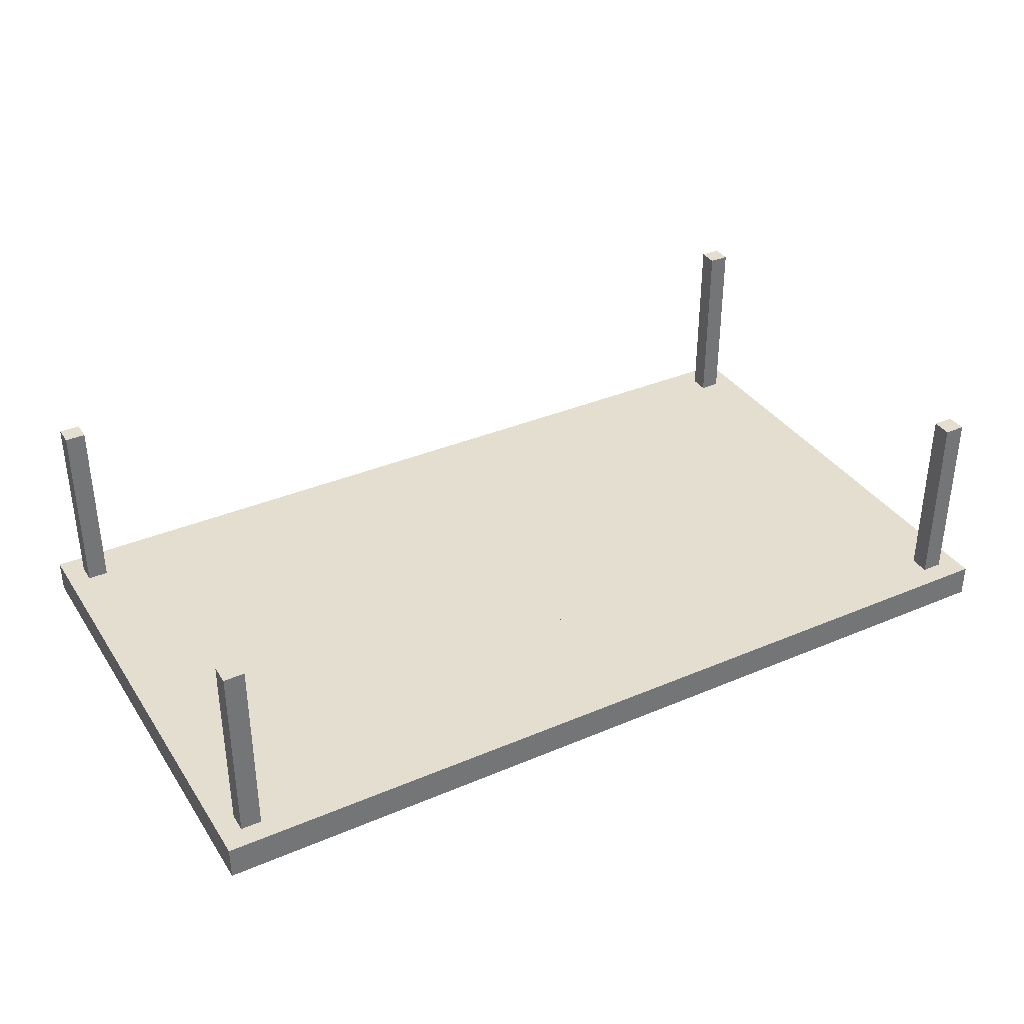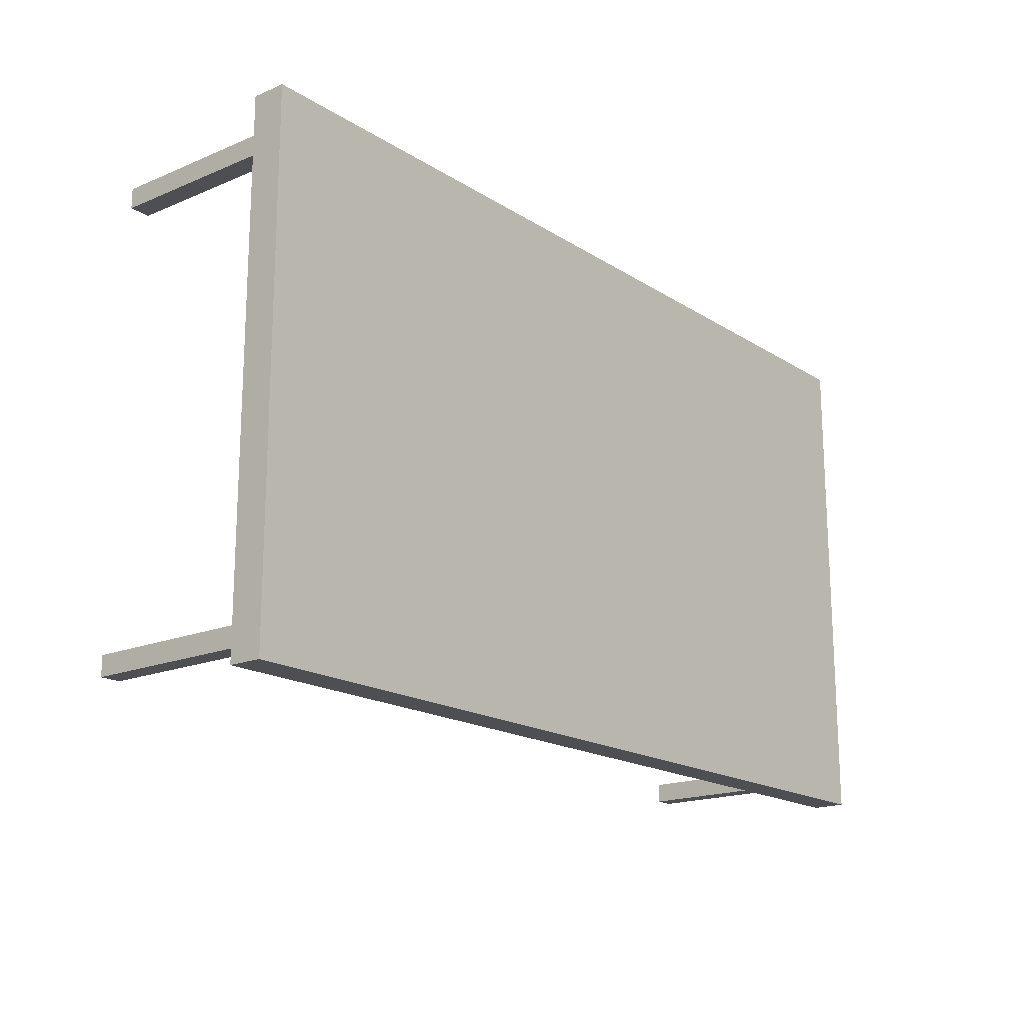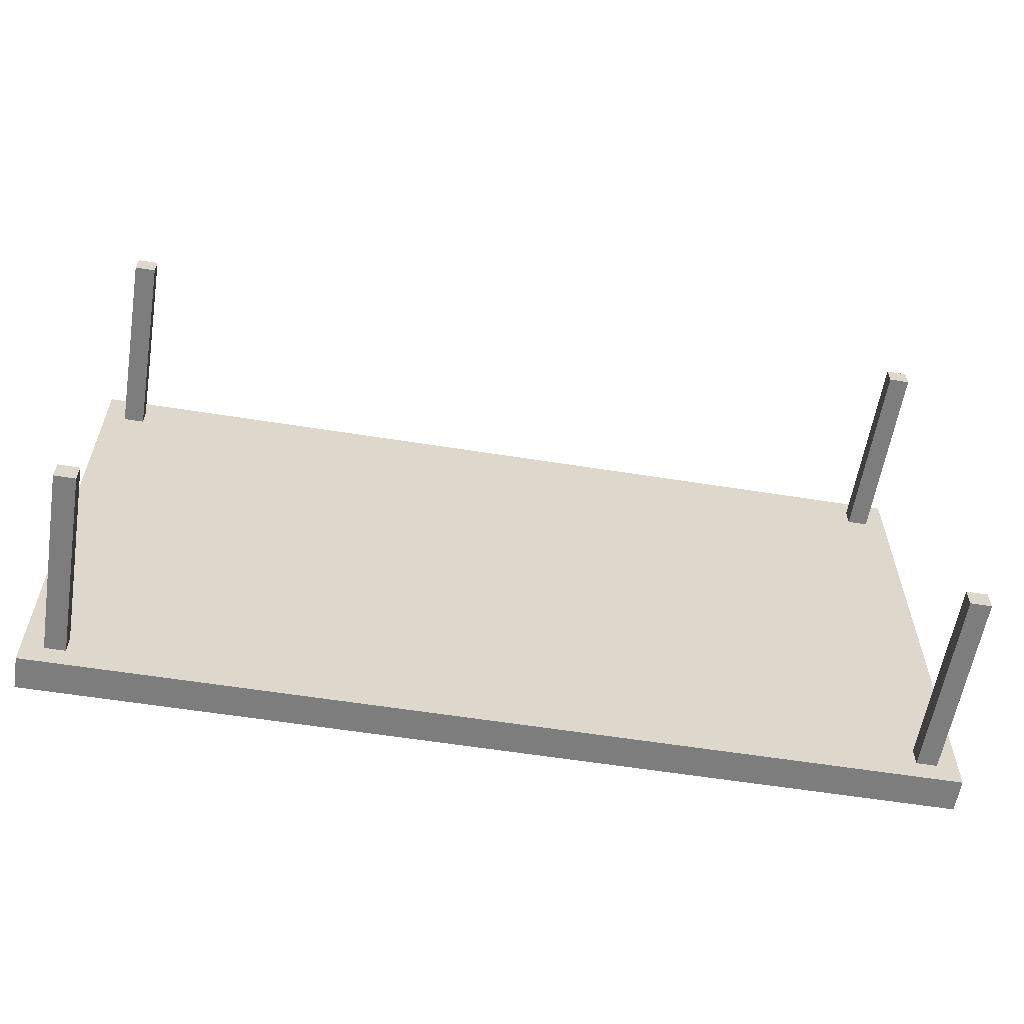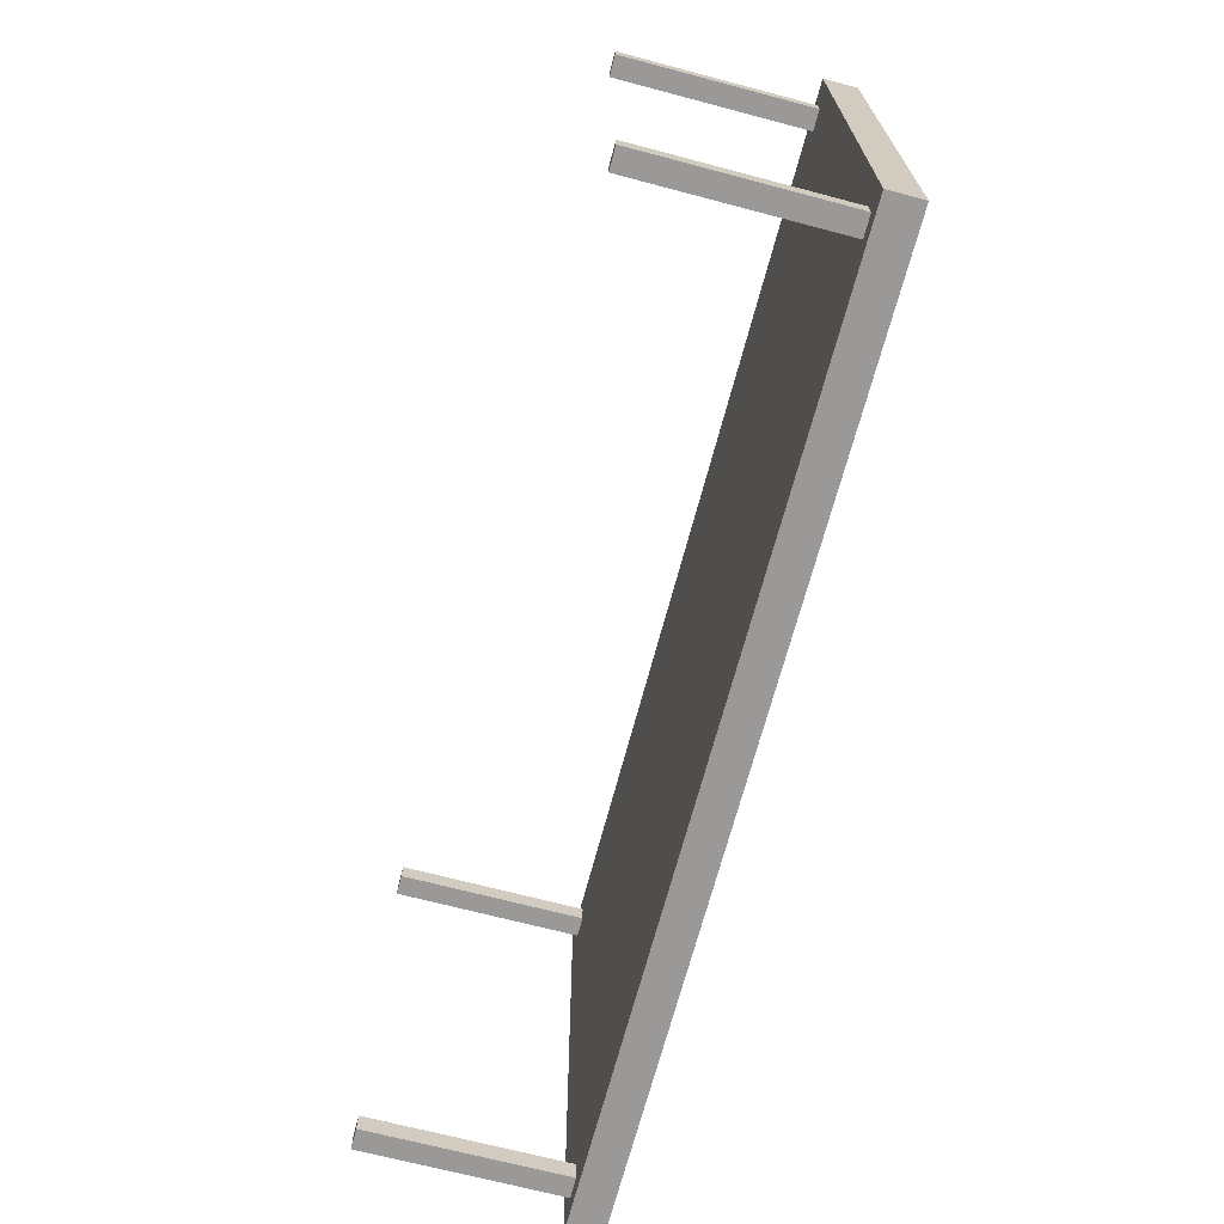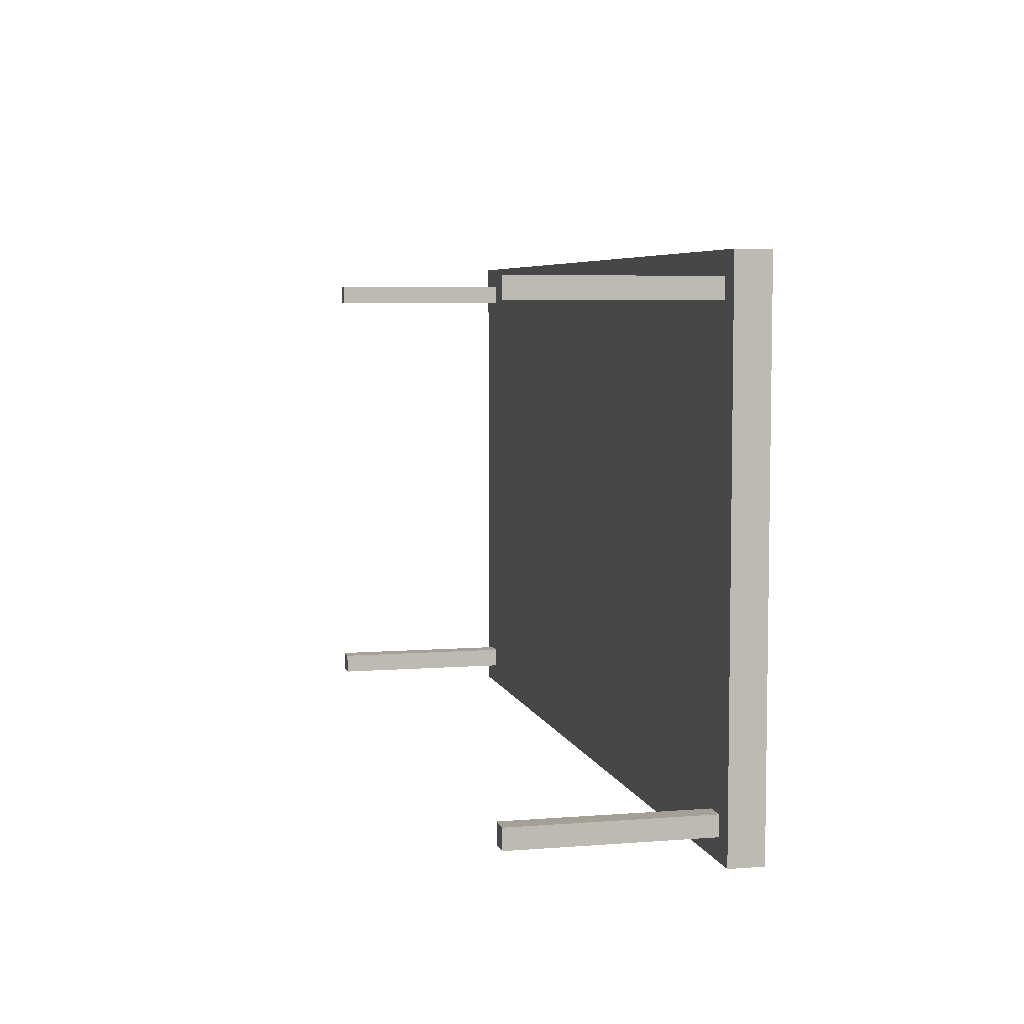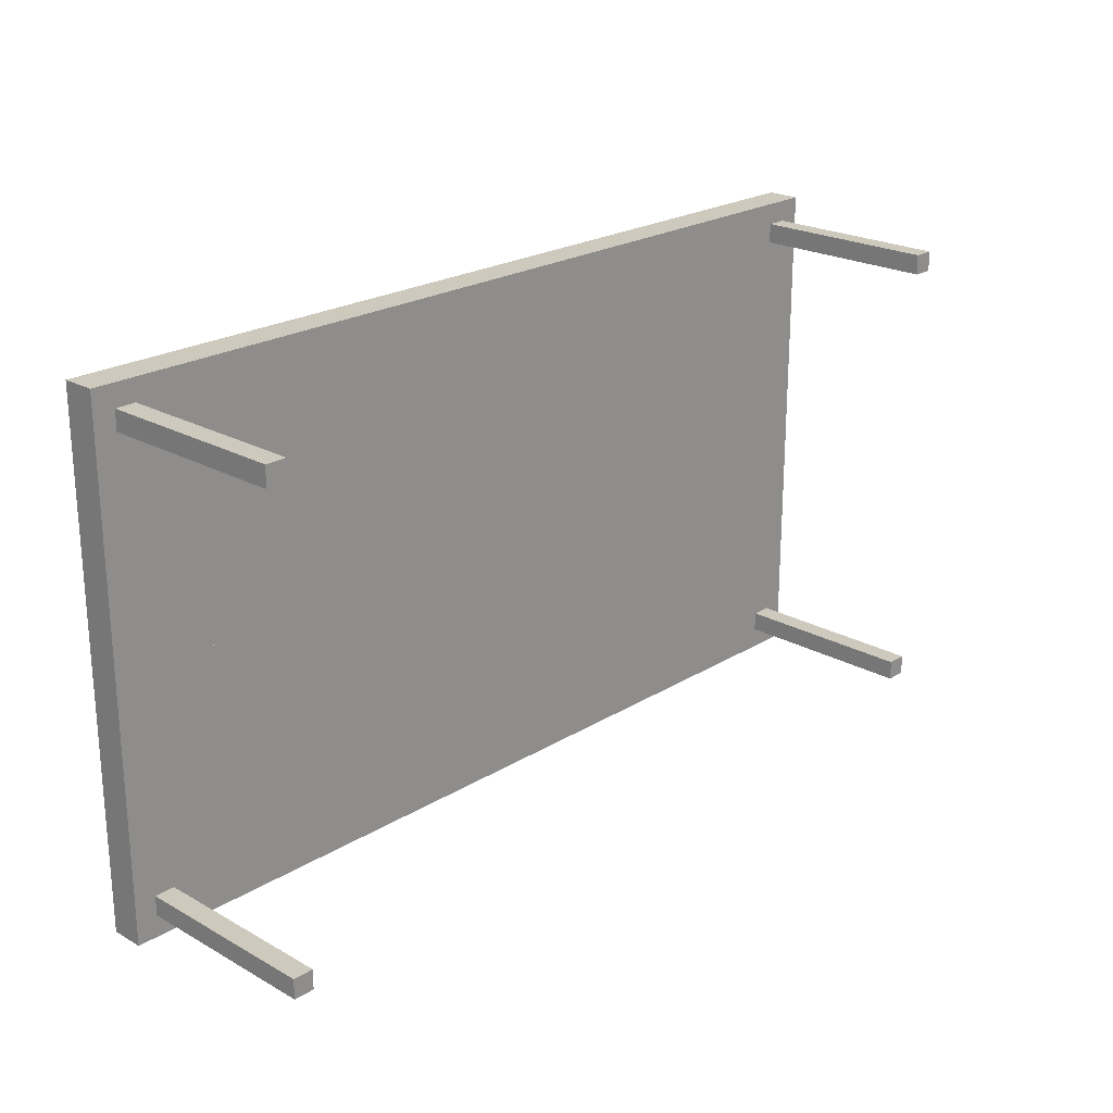
<metadata>
{"format":"obj","ext":"obj","renderer":"f3d","projection":"perspective","resolution":1024,"background":"white","views":[{"elev":35.7,"azim":150.8,"up":"+Z"},{"elev":-17.8,"azim":129.3,"up":"+Y"},{"elev":-59.1,"azim":-9.3,"up":"+Y"},{"elev":-68.9,"azim":75.2,"up":"+Y"},{"elev":5.8,"azim":76.6,"up":"+Y"},{"elev":22.6,"azim":-46.4,"up":"+Y"}]}
</metadata>
<code>
o Table_Cube.132
v 6.08 3.461 0.2242
v 6.08 3.461 -0.2242
v 5.79 3.461 -0.2242
v 5.79 3.461 0.2242
v 6.08 3.171 -0.2242
v 6.08 3.171 0.2242
v 5.79 3.171 0.2242
v 5.79 3.171 -0.2242
v 5.514 3.461 0.2242
v 5.514 3.461 -0.2242
v 5.514 3.171 -0.2242
v 5.514 3.171 0.2242
v 6.08 2.905 -0.2242
v 6.08 2.905 0.2242
v 5.79 2.905 0.2242
v 5.79 2.905 -0.2242
v 5.514 2.905 0.2242
v 5.514 2.905 -0.2242
v 5.79 3.171 2.755
v 5.514 3.171 2.755
v 5.79 2.905 2.755
v 5.514 2.905 2.755
v 0 3.461 0.2242
v 0 3.461 -0.2242
v -6.08 3.461 0.2242
v -6.08 3.461 -0.2242
v -5.79 3.461 -0.2242
v -5.79 3.461 0.2242
v 0 3.171 0.2242
v 0 3.171 -0.2242
v -6.08 3.171 -0.2242
v -6.08 3.171 0.2242
v -5.79 3.171 0.2242
v -5.79 3.171 -0.2242
v -5.514 3.461 0.2242
v -5.514 3.461 -0.2242
v -5.514 3.171 -0.2242
v -5.514 3.171 0.2242
v 0 2.905 -0.2242
v -6.08 2.905 -0.2242
v -6.08 2.905 0.2242
v -5.79 2.905 0.2242
v -5.79 2.905 -0.2242
v 0 2.905 0.2242
v -5.514 2.905 0.2242
v -5.514 2.905 -0.2242
v -5.79 3.171 2.755
v -5.514 3.171 2.755
v -5.79 2.905 2.755
v -5.514 2.905 2.755
v 6.08 0 0.2242
v 6.08 -3.461 0.2242
v 6.08 0 -0.2242
v 6.08 -3.461 -0.2242
v 5.79 0 -0.2242
v 5.79 -3.461 -0.2242
v 5.79 0 0.2242
v 5.79 -3.461 0.2242
v 6.08 -3.171 -0.2242
v 6.08 -3.171 0.2242
v 5.79 -3.171 0.2242
v 5.79 -3.171 -0.2242
v 5.514 0 -0.2242
v 5.514 -3.461 0.2242
v 5.514 -3.461 -0.2242
v 5.514 0 0.2242
v 5.514 -3.171 -0.2242
v 5.514 -3.171 0.2242
v 6.08 -2.905 -0.2242
v 6.08 -2.905 0.2242
v 5.79 -2.905 0.2242
v 5.79 -2.905 -0.2242
v 5.514 -2.905 0.2242
v 5.514 -2.905 -0.2242
v 5.79 -3.171 2.755
v 5.514 -3.171 2.755
v 5.79 -2.905 2.755
v 5.514 -2.905 2.755
v 0 0 0.2242
v 1e-06 -3.461 0.2242
v 0 0 -0.2242
v 1e-06 -3.461 -0.2242
v -6.08 0 0.2242
v -6.08 -3.461 0.2242
v -6.08 0 -0.2242
v -6.08 -3.461 -0.2242
v -5.79 0 -0.2242
v -5.79 -3.461 -0.2242
v -5.79 0 0.2242
v -5.79 -3.461 0.2242
v 1e-06 -3.171 0.2242
v 1e-06 -3.171 -0.2242
v -6.08 -3.171 -0.2242
v -6.08 -3.171 0.2242
v -5.79 -3.171 0.2242
v -5.79 -3.171 -0.2242
v -5.514 0 -0.2242
v -5.514 -3.461 0.2242
v -5.514 -3.461 -0.2242
v -5.514 0 0.2242
v -5.514 -3.171 -0.2242
v -5.514 -3.171 0.2242
v 1e-06 -2.905 -0.2242
v -6.08 -2.905 -0.2242
v -6.08 -2.905 0.2242
v -5.79 -2.905 0.2242
v -5.79 -2.905 -0.2242
v 1e-06 -2.905 0.2242
v -5.514 -2.905 0.2242
v -5.514 -2.905 -0.2242
v -5.79 -3.171 2.755
v -5.514 -3.171 2.755
v -5.79 -2.905 2.755
v -5.514 -2.905 2.755
f 8 3 2 5
f 5 2 1 6
f 12 9 23 29
f 10 24 23 9
f 2 3 4 1
f 6 1 4 7
f 11 10 3 8
f 18 11 8 16
f 14 6 7 15
f 17 12 29 44
f 13 5 6 14
f 16 8 5 13
f 15 7 19 21
f 39 30 11 18
f 30 24 10 11
f 3 10 9 4
f 7 4 9 12
f 81 39 18 63
f 57 15 17 66
f 55 16 13 53
f 53 13 14 51
f 66 17 44 79
f 51 14 15 57
f 63 18 16 55
f 21 19 20 22
f 12 17 22 20
f 7 12 20 19
f 17 15 21 22
f 29 30 24 23
f 34 31 26 27
f 31 32 25 26
f 38 29 23 35
f 36 35 23 24
f 26 25 28 27
f 32 33 28 25
f 37 34 27 36
f 46 43 34 37
f 41 42 33 32
f 45 44 29 38
f 40 41 32 31
f 43 40 31 34
f 44 39 30 29
f 42 49 47 33
f 39 46 37 30
f 30 37 36 24
f 27 28 35 36
f 33 38 35 28
f 81 97 46 39
f 89 100 45 42
f 79 81 39 44
f 87 85 40 43
f 85 83 41 40
f 100 79 44 45
f 83 89 42 41
f 97 87 43 46
f 49 50 48 47
f 38 48 50 45
f 33 47 48 38
f 45 50 49 42
f 62 59 54 56
f 59 60 52 54
f 68 91 80 64
f 55 57 51 53
f 65 64 80 82
f 54 52 58 56
f 63 66 57 55
f 60 61 58 52
f 67 62 56 65
f 74 72 62 67
f 70 71 61 60
f 73 108 91 68
f 69 70 60 59
f 72 69 59 62
f 71 77 75 61
f 103 74 67 92
f 92 67 65 82
f 81 79 66 63
f 56 58 64 65
f 61 68 64 58
f 81 63 74 103
f 57 66 73 71
f 55 53 69 72
f 53 51 70 69
f 66 79 108 73
f 51 57 71 70
f 63 55 72 74
f 77 78 76 75
f 68 76 78 73
f 61 75 76 68
f 73 78 77 71
f 91 80 82 92
f 96 88 86 93
f 93 86 84 94
f 102 98 80 91
f 87 85 83 89
f 99 82 80 98
f 86 88 90 84
f 97 87 89 100
f 94 84 90 95
f 101 99 88 96
f 110 101 96 107
f 105 94 95 106
f 109 102 91 108
f 104 93 94 105
f 107 96 93 104
f 108 91 92 103
f 106 95 111 113
f 103 92 101 110
f 92 82 99 101
f 81 97 100 79
f 88 99 98 90
f 95 90 98 102
f 81 103 110 97
f 89 106 109 100
f 79 108 103 81
f 87 107 104 85
f 85 104 105 83
f 100 109 108 79
f 83 105 106 89
f 97 110 107 87
f 113 111 112 114
f 102 109 114 112
f 95 102 112 111
f 109 106 113 114

</code>
